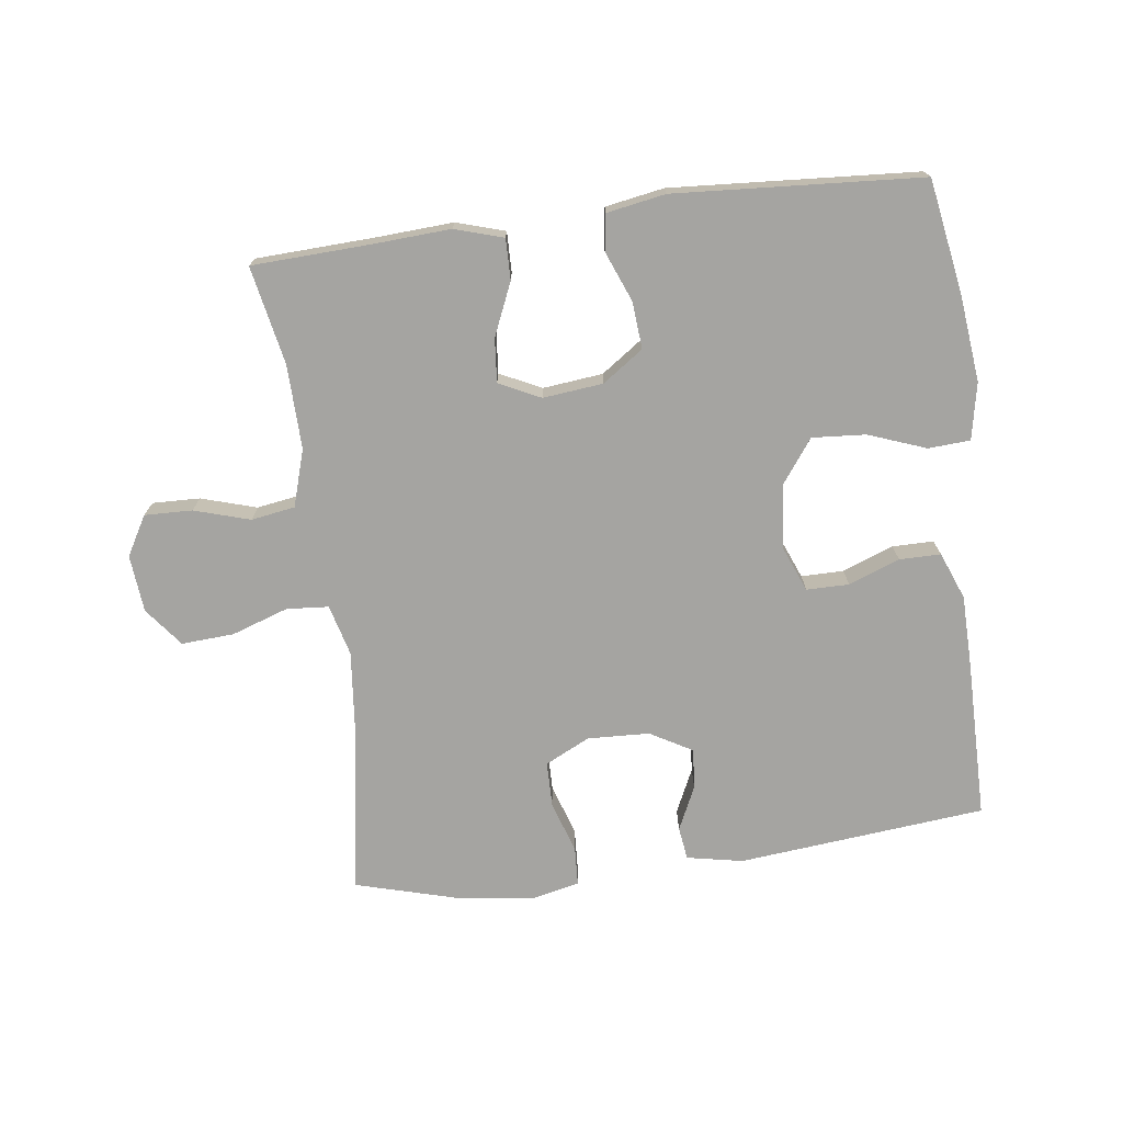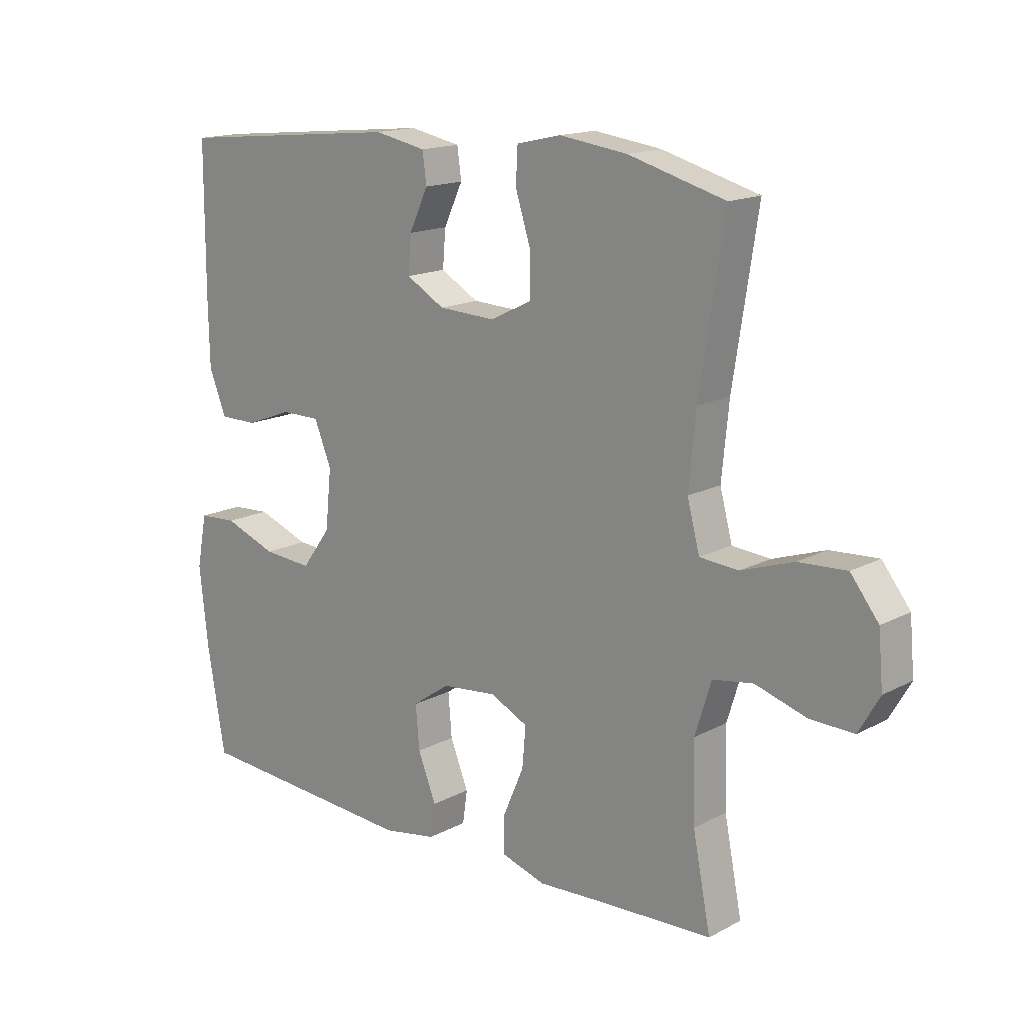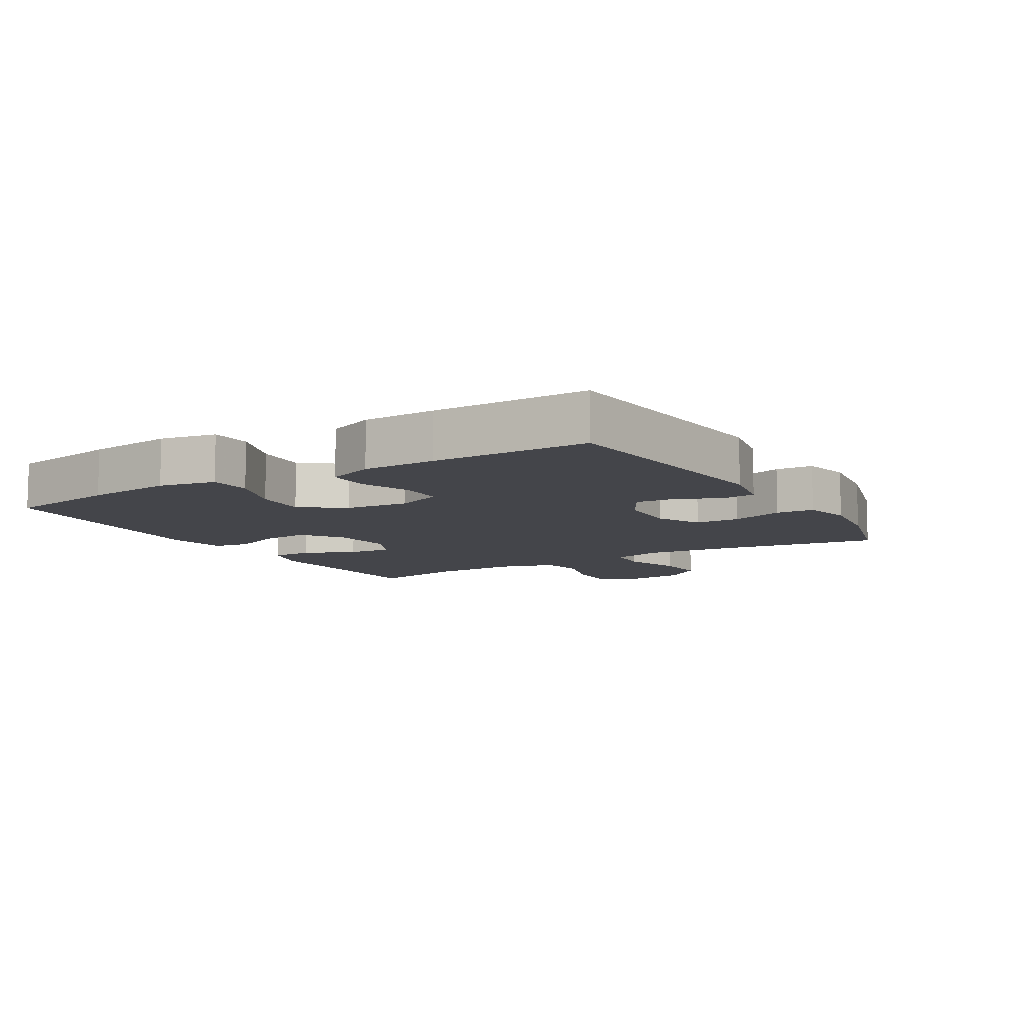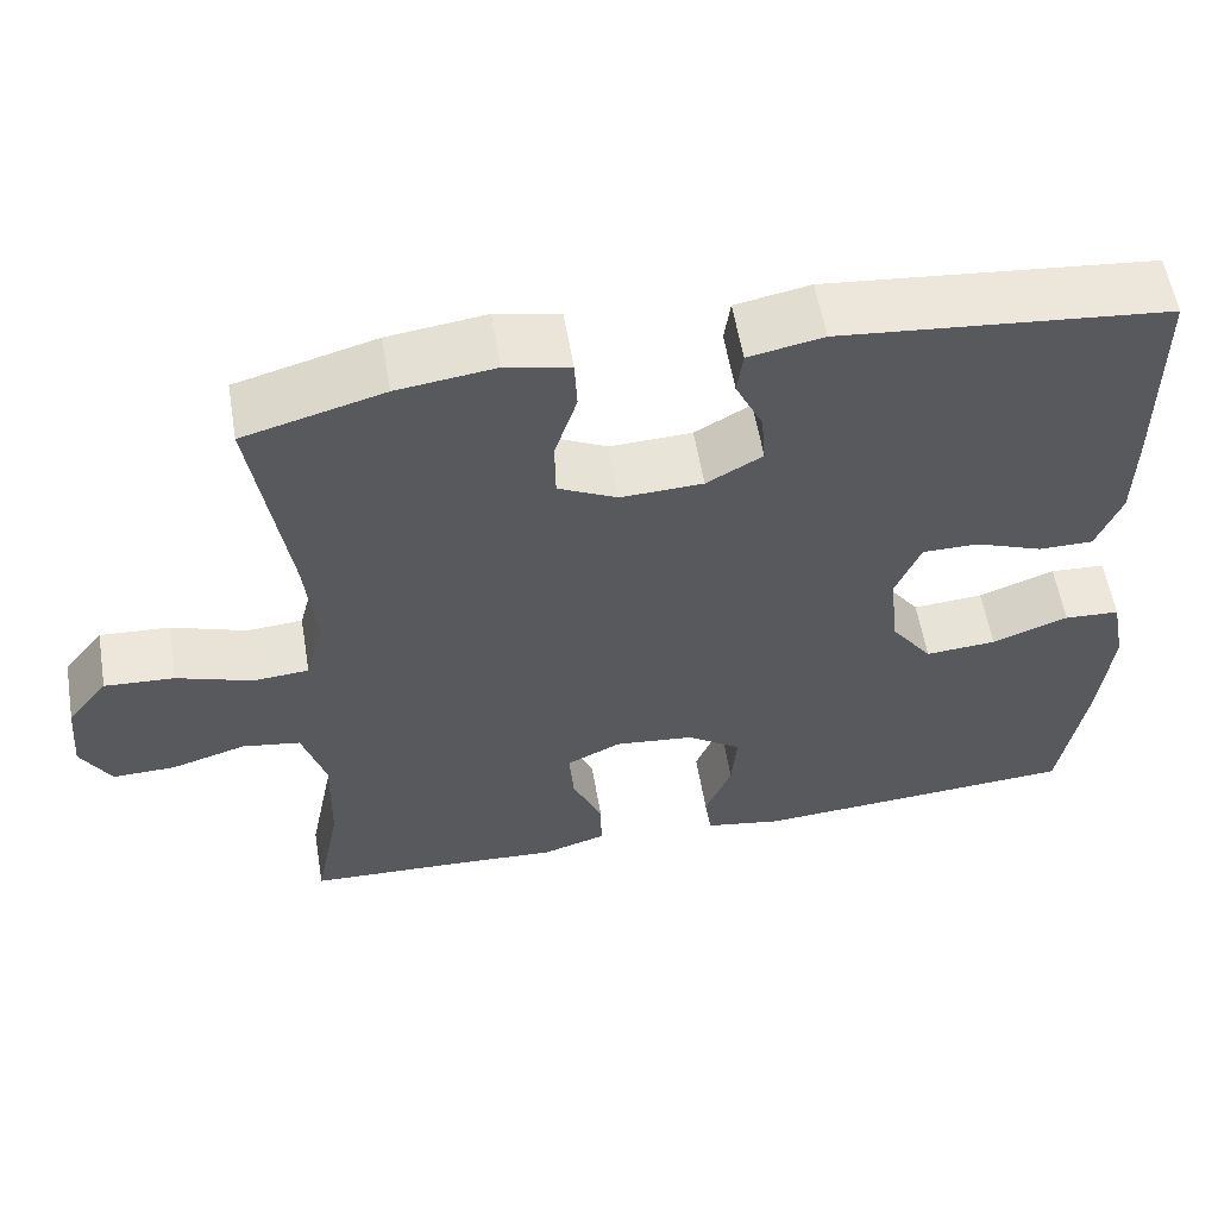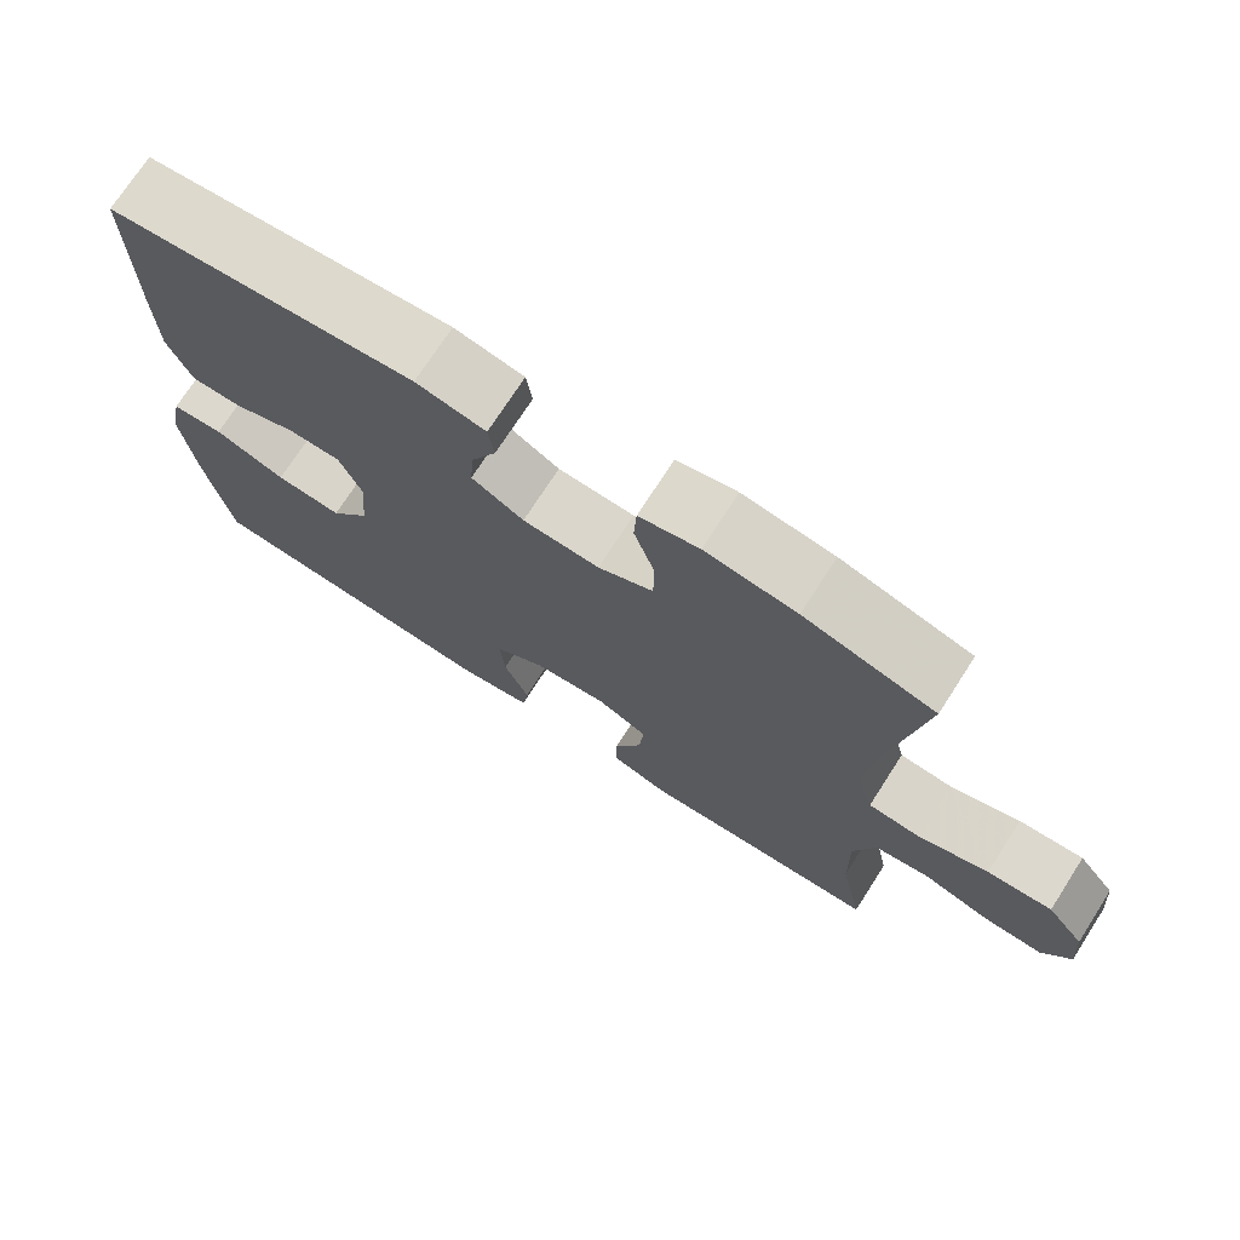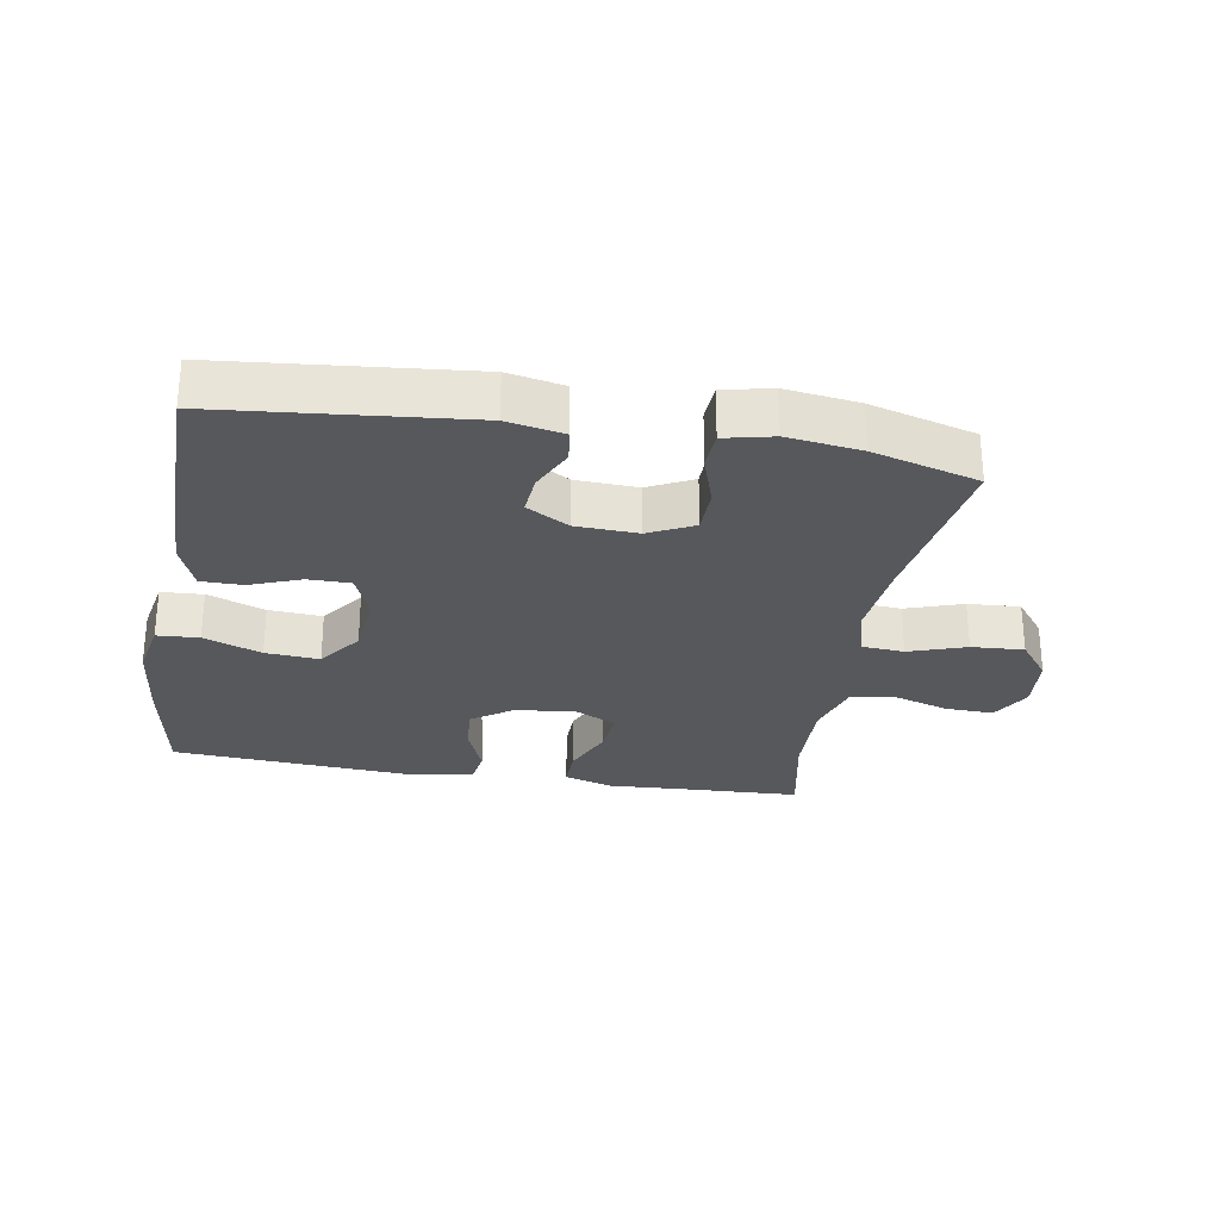
<metadata>
{"format":"obj","ext":"obj","renderer":"f3d","projection":"perspective","resolution":1024,"background":"white","views":[{"elev":-73.2,"azim":-172.6,"up":"+Y"},{"elev":15.8,"azim":42.4,"up":"+Z"},{"elev":-9.3,"azim":-59.0,"up":"+Y"},{"elev":57.6,"azim":170.4,"up":"+Z"},{"elev":73.1,"azim":32.8,"up":"+Z"},{"elev":-28.0,"azim":-9.7,"up":"+Y"}]}
</metadata>
<code>
v 0.5 0.07 0.5
v 0.459 0.07 0.234
v 0.447 0.07 0.112
v 0.468 0.07 0.033
v 0.533 0.07 0.028
v 0.621 0.07 0.058
v 0.702 0.07 0.063
v 0.749 0.07 0.003
v 0.757 0.07 -0.086
v 0.722 0.07 -0.147
v 0.648 0.07 -0.145
v 0.562 0.07 -0.119
v 0.494 0.07 -0.13
v 0.467 0.07 -0.218
v 0.47 0.07 -0.348
v 0.5 0.07 -0.5
v 0.316 0.07 -0.508
v 0.197 0.07 -0.515
v 0.122 0.07 -0.492
v 0.123 0.07 -0.429
v 0.158 0.07 -0.348
v 0.164 0.07 -0.28
v 0.1 0.07 -0.249
v 0.007 0.07 -0.259
v -0.056 0.07 -0.303
v -0.05 0.07 -0.376
v -0.019 0.07 -0.453
v -0.027 0.07 -0.509
v -0.118 0.07 -0.525
v -0.5 0.07 -0.5
v -0.53 0.07 -0.325
v -0.545 0.07 -0.19
v -0.528 0.07 -0.102
v -0.463 0.07 -0.098
v -0.374 0.07 -0.131
v -0.291 0.07 -0.137
v -0.242 0.07 -0.07
v -0.232 0.07 0.029
v -0.261 0.07 0.1
v -0.327 0.07 0.1
v -0.406 0.07 0.07
v -0.47 0.07 0.07
v -0.499 0.07 0.143
v -0.501 0.07 0.257
v -0.5 0.07 0.5
v -0.117 0.07 0.538
v -0.03 0.07 0.521
v -0.023 0.07 0.47
v -0.055 0.07 0.402
v -0.06 0.07 0.34
v 0.005 0.07 0.303
v 0.101 0.07 0.299
v 0.17 0.07 0.333
v 0.171 0.07 0.403
v 0.145 0.07 0.484
v 0.148 0.07 0.543
v 0.223 0.07 0.56
v 0.337 0.07 0.545
v 0.5 0 0.5
v 0.459 0 0.234
v 0.447 0 0.112
v 0.468 0 0.033
v 0.533 0 0.028
v 0.621 0 0.058
v 0.702 0 0.063
v 0.749 0 0.003
v 0.757 0 -0.086
v 0.722 0 -0.147
v 0.648 0 -0.145
v 0.562 0 -0.119
v 0.494 0 -0.13
v 0.467 0 -0.218
v 0.47 0 -0.348
v 0.5 0 -0.5
v 0.316 0 -0.508
v 0.197 0 -0.515
v 0.122 0 -0.492
v 0.123 0 -0.429
v 0.158 0 -0.348
v 0.164 0 -0.28
v 0.1 0 -0.249
v 0.007 0 -0.259
v -0.056 0 -0.303
v -0.05 0 -0.376
v -0.019 0 -0.453
v -0.027 0 -0.509
v -0.118 0 -0.525
v -0.5 0 -0.5
v -0.53 0 -0.325
v -0.545 0 -0.19
v -0.528 0 -0.102
v -0.463 0 -0.098
v -0.374 0 -0.131
v -0.291 0 -0.137
v -0.242 0 -0.07
v -0.232 0 0.029
v -0.261 0 0.1
v -0.327 0 0.1
v -0.406 0 0.07
v -0.47 0 0.07
v -0.499 0 0.143
v -0.501 0 0.257
v -0.5 0 0.5
v -0.117 0 0.538
v -0.03 0 0.521
v -0.023 0 0.47
v -0.055 0 0.402
v -0.06 0 0.34
v 0.005 0 0.303
v 0.101 0 0.299
v 0.17 0 0.333
v 0.171 0 0.403
v 0.145 0 0.484
v 0.148 0 0.543
v 0.223 0 0.56
v 0.337 0 0.545
f 58 1 2
f 57 58 2
f 56 57 2
f 55 56 2
f 54 55 2
f 53 54 2 3
f 52 53 3 4
f 51 52 4
f 50 51 4
f 47 48 49
f 46 47 49
f 45 46 49
f 44 45 49
f 43 44 49
f 42 43 49
f 41 42 49
f 40 41 49
f 39 40 49 50
f 38 39 50 4
f 33 34 35
f 32 33 35
f 31 32 35
f 30 31 35
f 29 30 35
f 28 29 35
f 27 28 35
f 26 27 35
f 25 26 35 36
f 24 25 36 37
f 19 20 21
f 18 19 21
f 17 18 21
f 17 21 22
f 16 17 22
f 15 16 22
f 14 15 22 23
f 10 11 12
f 9 10 12
f 8 9 12
f 7 8 12
f 6 7 12
f 5 6 12
f 5 12 13
f 4 5 13
f 38 4 13
f 37 38 13
f 24 37 13
f 23 24 13
f 13 14 23
f 60 59 116
f 60 116 115
f 60 115 114
f 60 114 113
f 60 113 112
f 61 60 112 111
f 62 61 111 110
f 62 110 109
f 62 109 108
f 107 106 105
f 107 105 104
f 107 104 103
f 107 103 102
f 107 102 101
f 107 101 100
f 107 100 99
f 107 99 98
f 108 107 98 97
f 62 108 97 96
f 93 92 91
f 93 91 90
f 93 90 89
f 93 89 88
f 93 88 87
f 93 87 86
f 93 86 85
f 93 85 84
f 94 93 84 83
f 95 94 83 82
f 79 78 77
f 79 77 76
f 79 76 75
f 80 79 75
f 80 75 74
f 80 74 73
f 81 80 73 72
f 70 69 68
f 70 68 67
f 70 67 66
f 70 66 65
f 70 65 64
f 70 64 63
f 71 70 63
f 71 63 62
f 71 62 96
f 71 96 95
f 71 95 82
f 71 82 81
f 81 72 71
f 1 59 60 2
f 2 60 61 3
f 3 61 62 4
f 4 62 63 5
f 5 63 64 6
f 6 64 65 7
f 7 65 66 8
f 8 66 67 9
f 9 67 68 10
f 10 68 69 11
f 11 69 70 12
f 12 70 71 13
f 13 71 72 14
f 14 72 73 15
f 15 73 74 16
f 16 74 75 17
f 17 75 76 18
f 18 76 77 19
f 19 77 78 20
f 20 78 79 21
f 21 79 80 22
f 22 80 81 23
f 23 81 82 24
f 24 82 83 25
f 25 83 84 26
f 26 84 85 27
f 27 85 86 28
f 28 86 87 29
f 29 87 88 30
f 30 88 89 31
f 31 89 90 32
f 32 90 91 33
f 33 91 92 34
f 34 92 93 35
f 35 93 94 36
f 36 94 95 37
f 37 95 96 38
f 38 96 97 39
f 39 97 98 40
f 40 98 99 41
f 41 99 100 42
f 42 100 101 43
f 43 101 102 44
f 44 102 103 45
f 45 103 104 46
f 46 104 105 47
f 47 105 106 48
f 48 106 107 49
f 49 107 108 50
f 50 108 109 51
f 51 109 110 52
f 52 110 111 53
f 53 111 112 54
f 54 112 113 55
f 55 113 114 56
f 56 114 115 57
f 57 115 116 58
f 58 116 59 1

</code>
